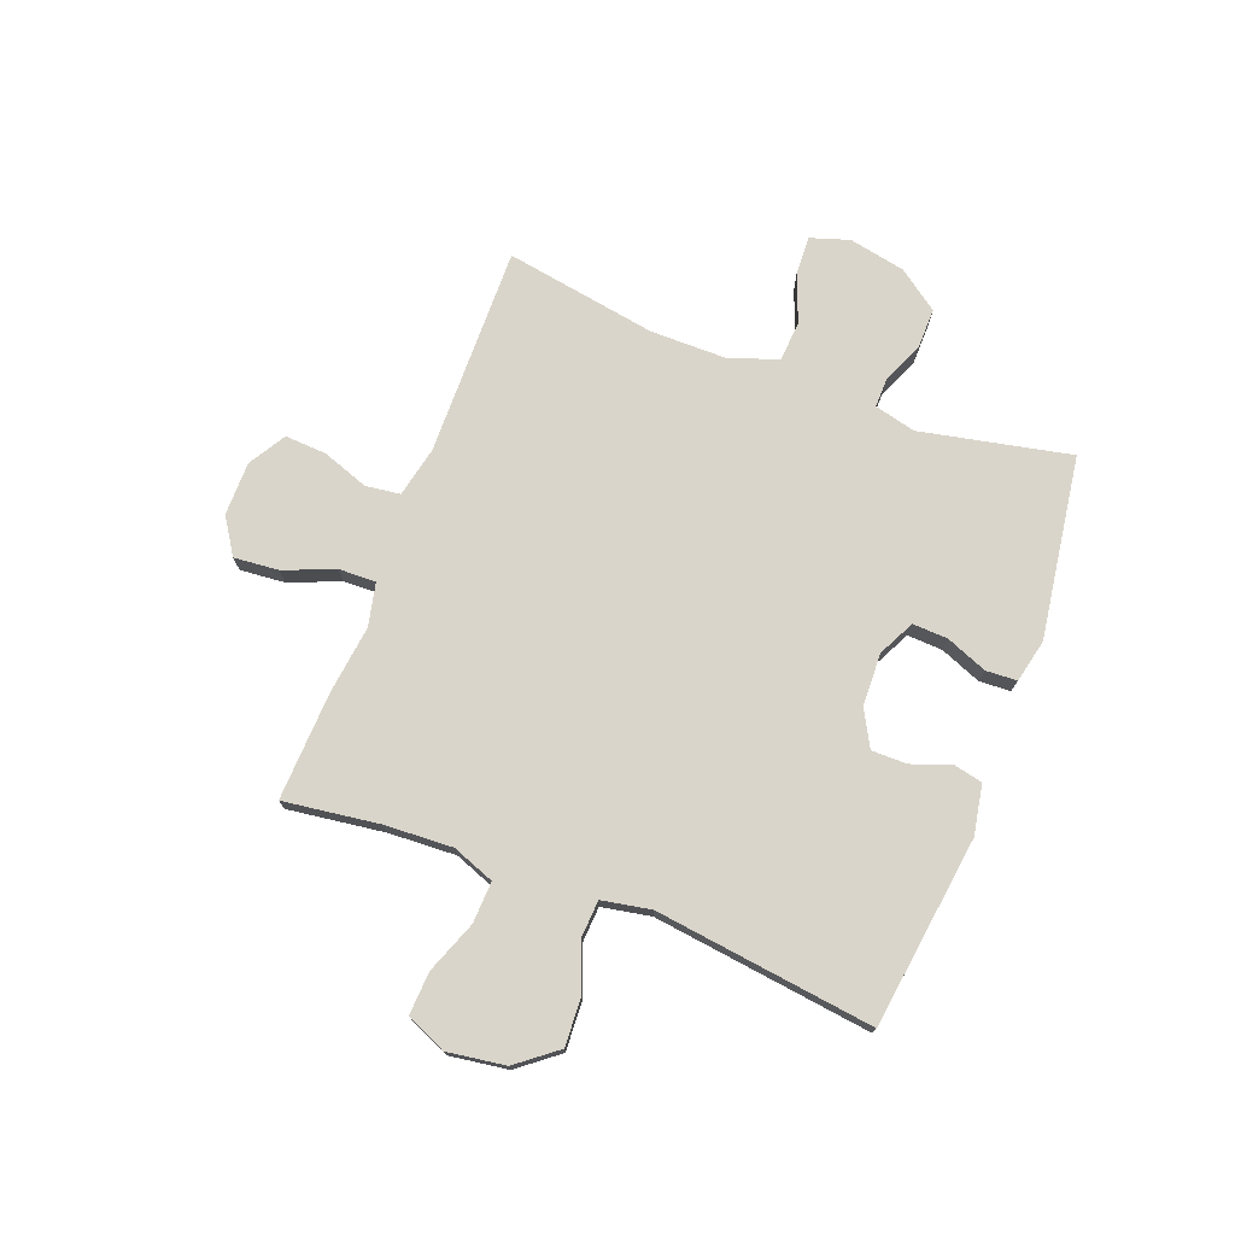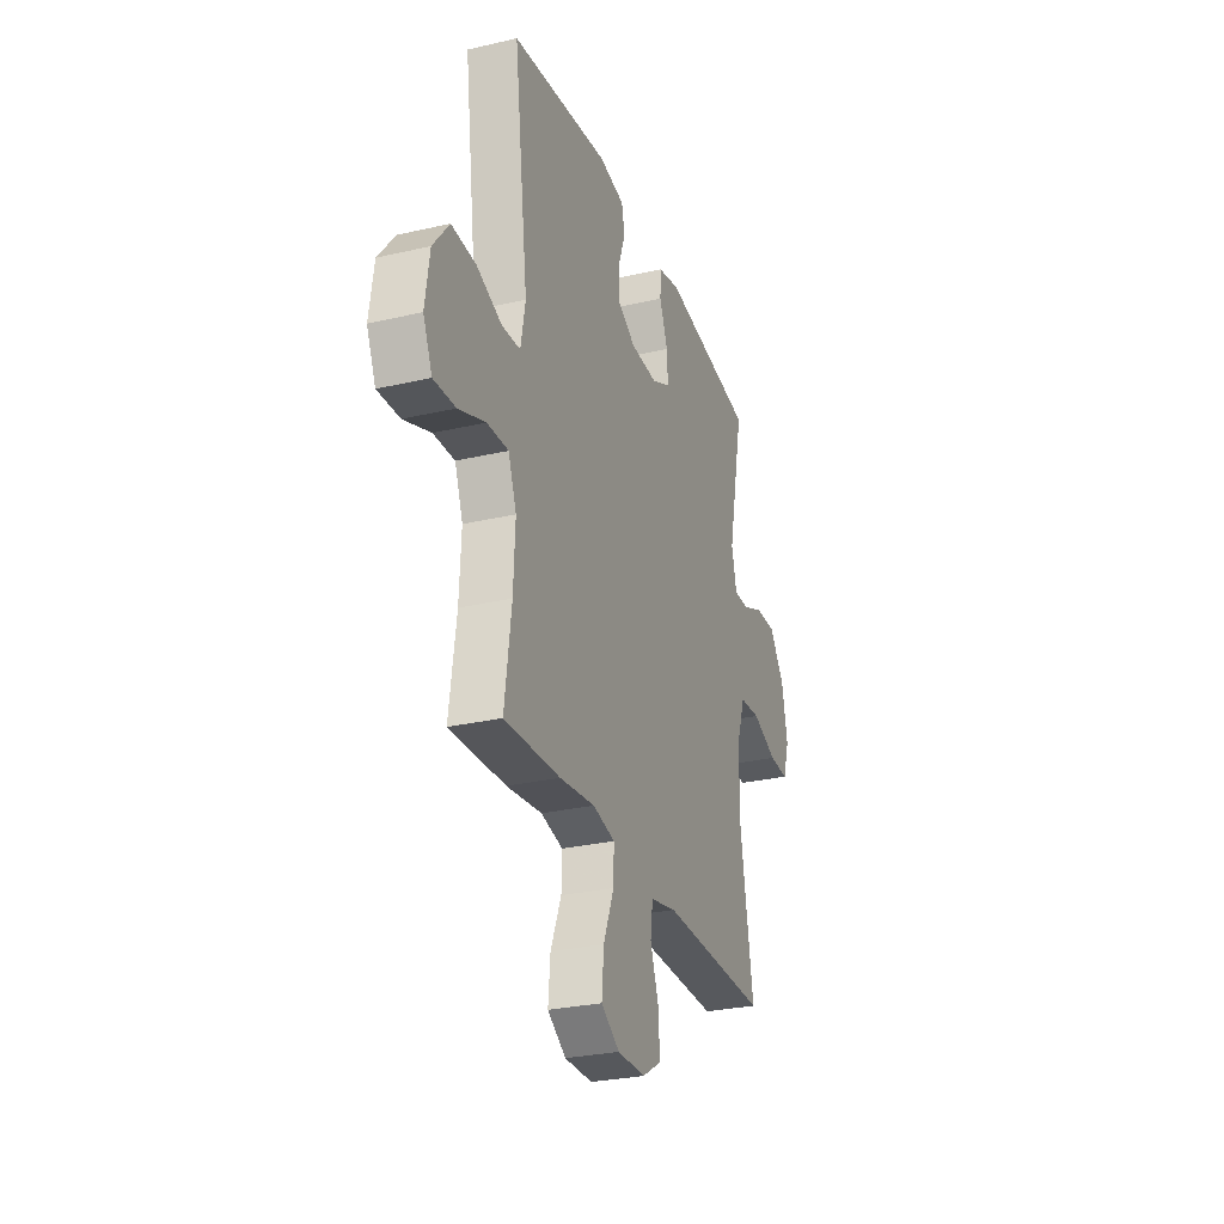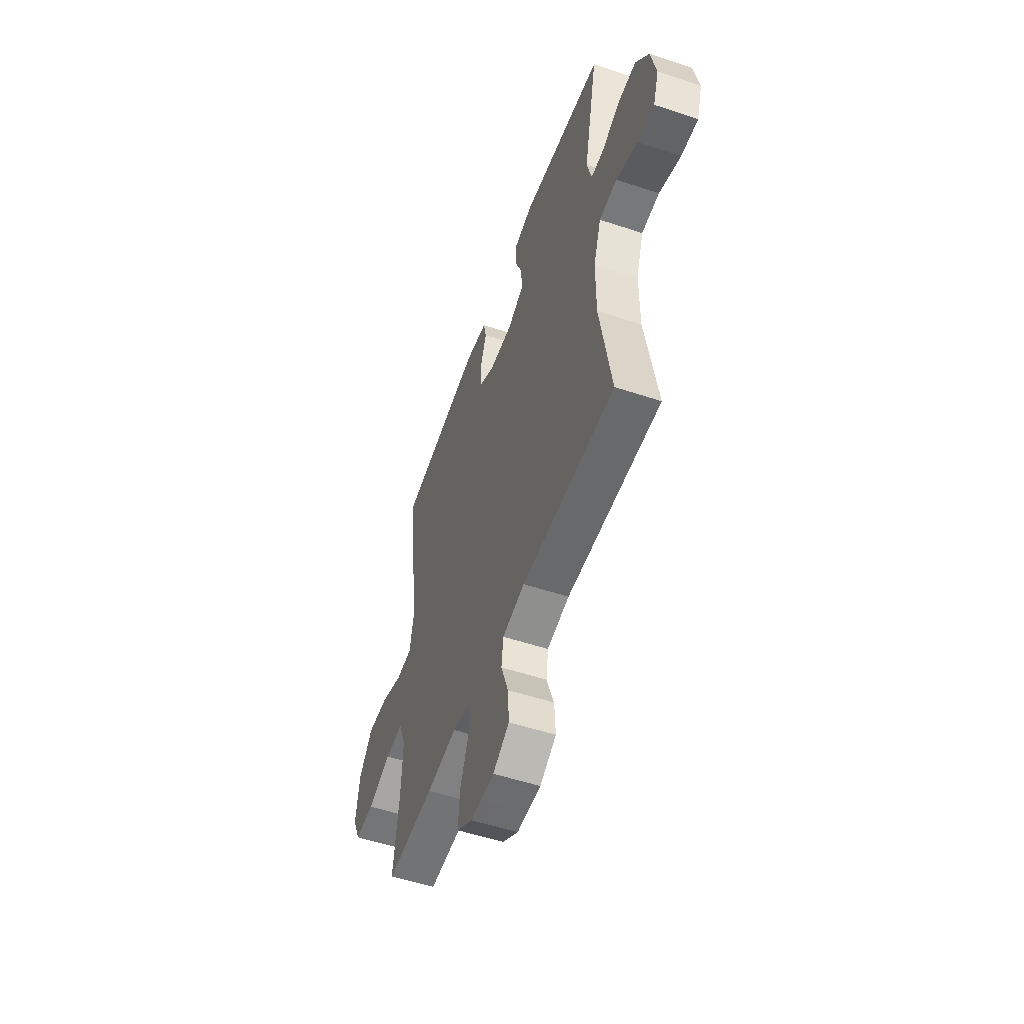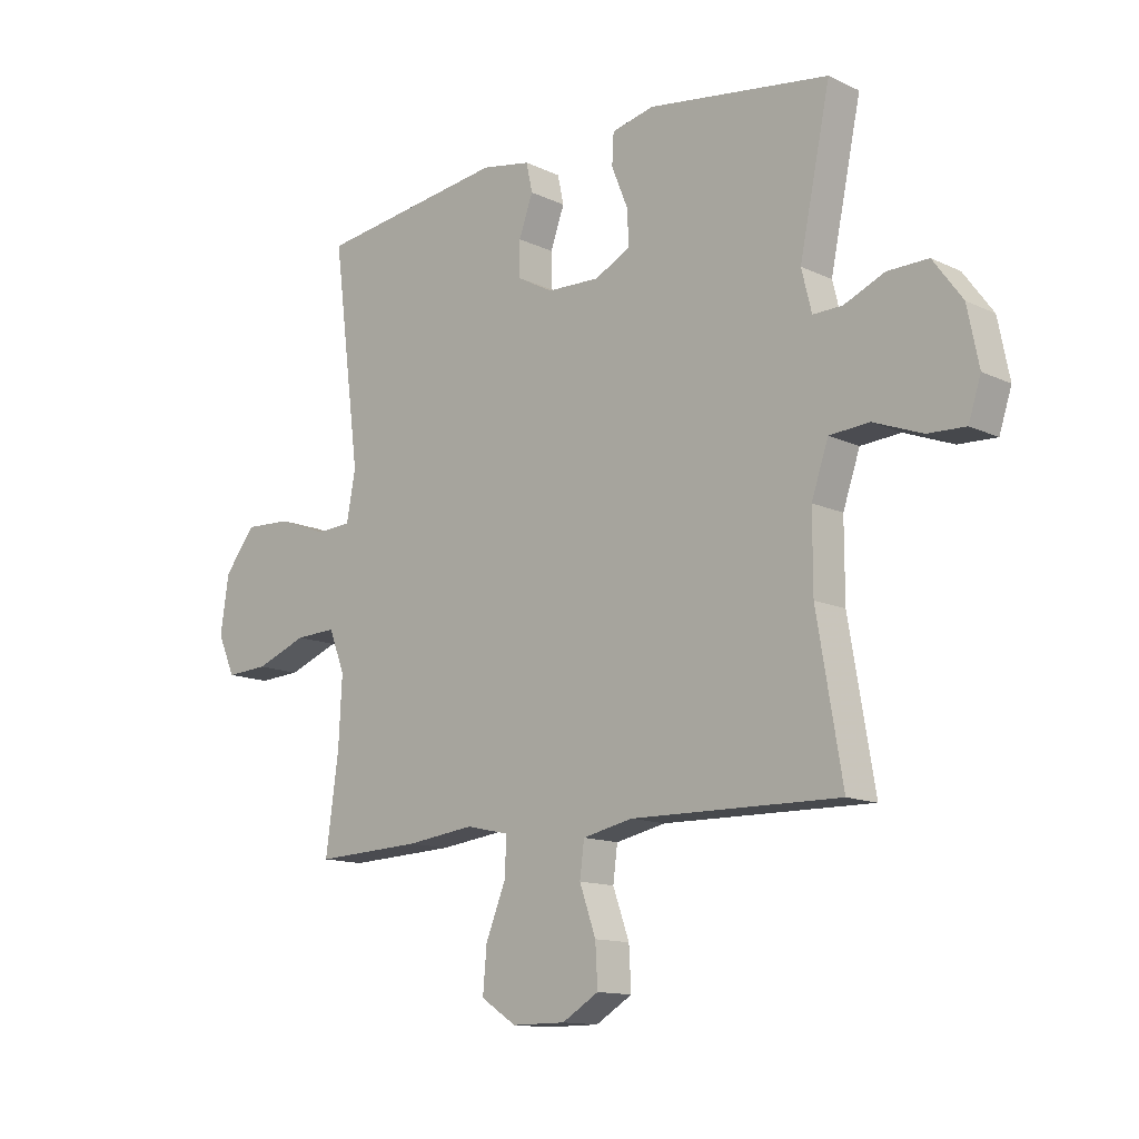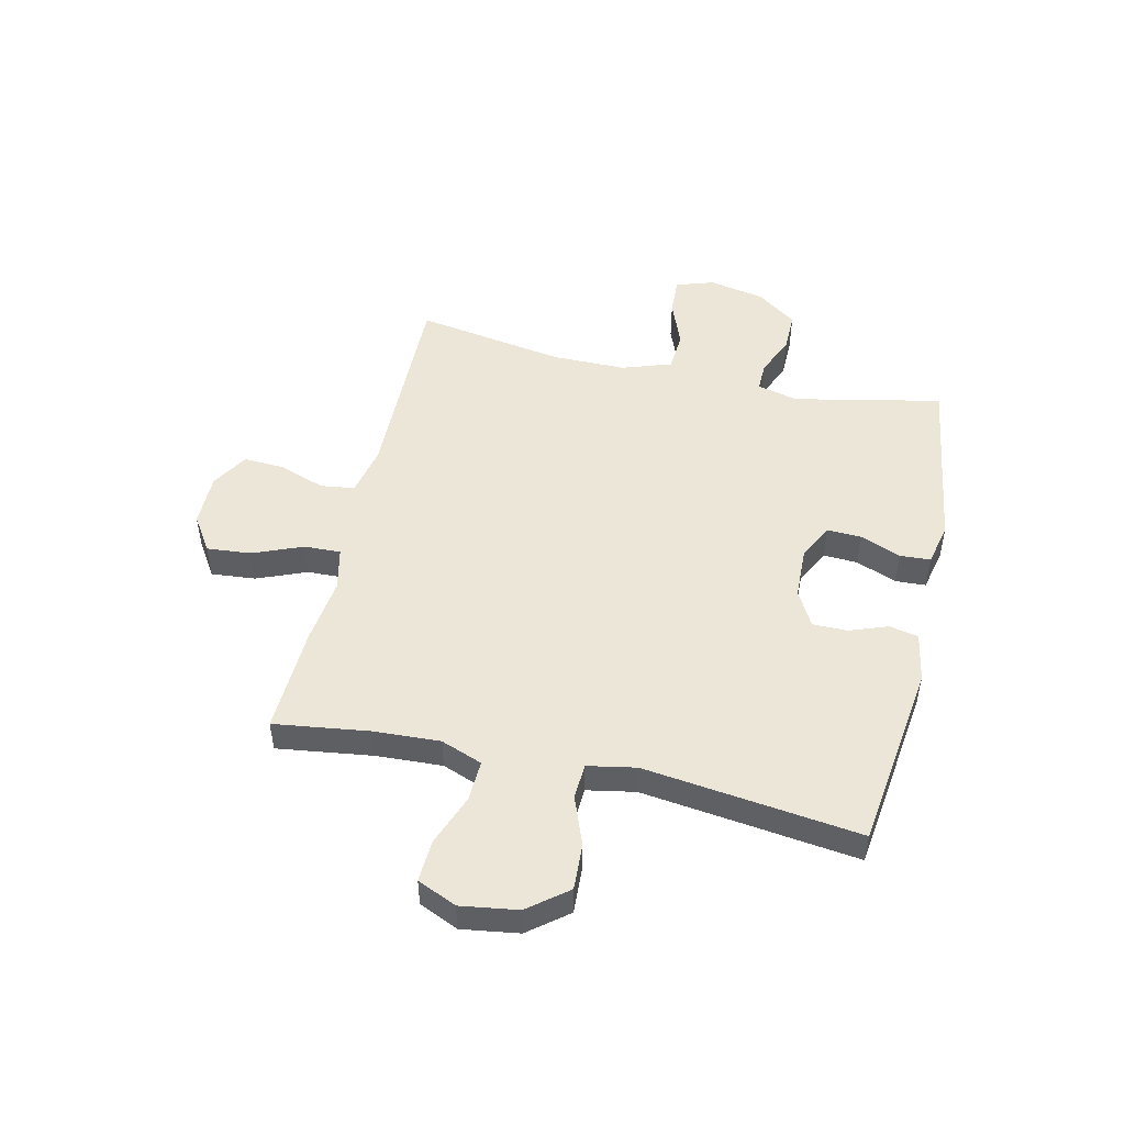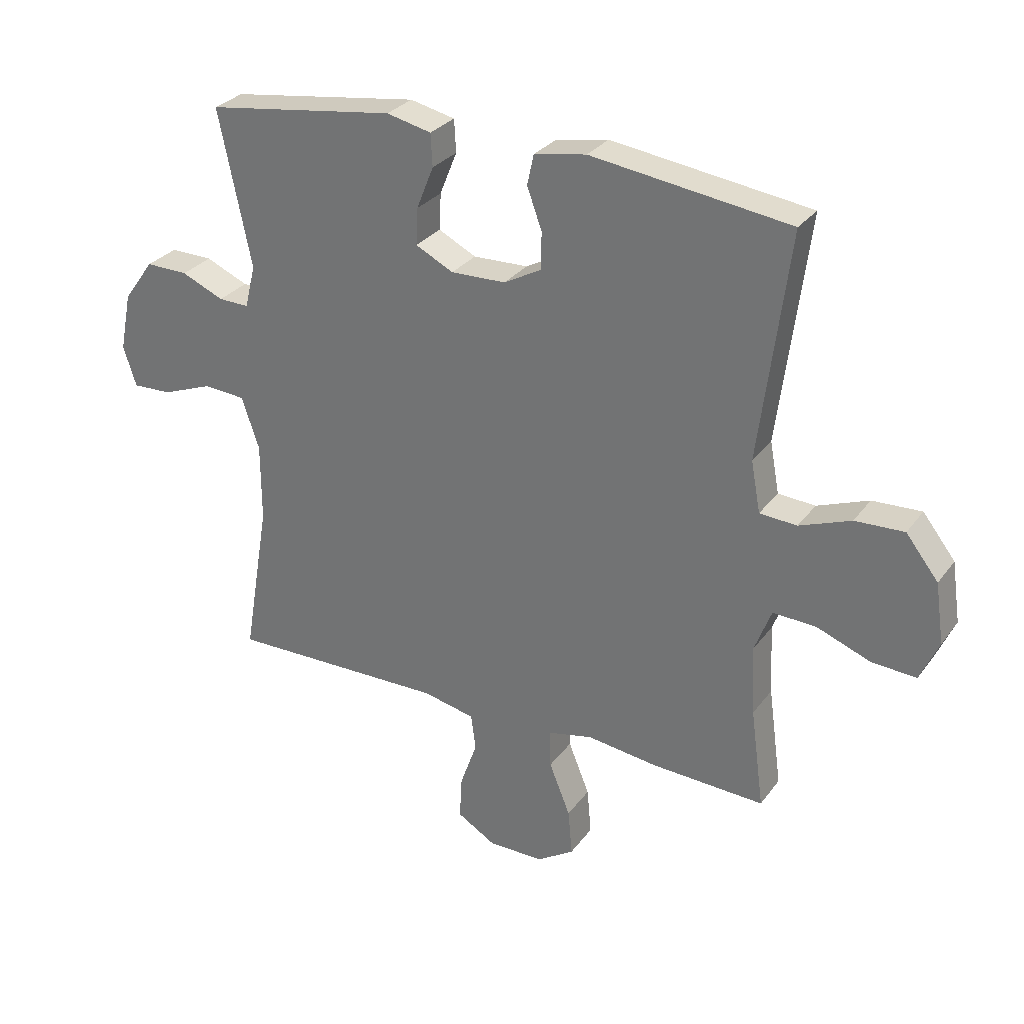
<metadata>
{"format":"obj","ext":"obj","renderer":"f3d","projection":"perspective","resolution":1024,"background":"white","views":[{"elev":74.3,"azim":-69.1,"up":"+Y"},{"elev":-28.3,"azim":-70.7,"up":"+Z"},{"elev":-53.5,"azim":70.5,"up":"+Z"},{"elev":-13.0,"azim":42.9,"up":"+Z"},{"elev":49.5,"azim":-77.2,"up":"+Y"},{"elev":29.5,"azim":-150.6,"up":"+Z"}]}
</metadata>
<code>
v -0.5 0.07 0.5
v -0.164 0.07 0.545
v -0.076 0.07 0.529
v -0.065 0.07 0.478
v -0.09 0.07 0.409
v -0.09 0.07 0.347
v -0.026 0.07 0.312
v 0.067 0.07 0.309
v 0.131 0.07 0.341
v 0.128 0.07 0.403
v 0.099 0.07 0.475
v 0.102 0.07 0.53
v 0.178 0.07 0.547
v 0.5 0.07 0.5
v 0.445 0.07 0.236
v 0.463 0.07 0.163
v 0.515 0.07 0.164
v 0.587 0.07 0.195
v 0.659 0.07 0.196
v 0.711 0.07 0.125
v 0.731 0.07 0.025
v 0.709 0.07 -0.043
v 0.642 0.07 -0.04
v 0.556 0.07 -0.007
v 0.485 0.07 -0.012
v 0.455 0.07 -0.1
v 0.455 0.07 -0.233
v 0.5 0.07 -0.5
v 0.13 0.07 -0.494
v 0.041 0.07 -0.513
v 0.033 0.07 -0.574
v 0.062 0.07 -0.656
v 0.066 0.07 -0.729
v 0.001 0.07 -0.768
v -0.094 0.07 -0.768
v -0.157 0.07 -0.727
v -0.15 0.07 -0.648
v -0.114 0.07 -0.559
v -0.112 0.07 -0.494
v -0.188 0.07 -0.477
v -0.309 0.07 -0.492
v -0.5 0.07 -0.5
v -0.477 0.07 -0.331
v -0.471 0.07 -0.212
v -0.499 0.07 -0.138
v -0.572 0.07 -0.141
v -0.664 0.07 -0.176
v -0.739 0.07 -0.18
v -0.77 0.07 -0.11
v -0.755 0.07 -0.008
v -0.7 0.07 0.062
v -0.617 0.07 0.058
v -0.53 0.07 0.025
v -0.467 0.07 0.029
v -0.451 0.07 0.115
v -0.5 0 0.5
v -0.164 0 0.545
v -0.076 0 0.529
v -0.065 0 0.478
v -0.09 0 0.409
v -0.09 0 0.347
v -0.026 0 0.312
v 0.067 0 0.309
v 0.131 0 0.341
v 0.128 0 0.403
v 0.099 0 0.475
v 0.102 0 0.53
v 0.178 0 0.547
v 0.5 0 0.5
v 0.445 0 0.236
v 0.463 0 0.163
v 0.515 0 0.164
v 0.587 0 0.195
v 0.659 0 0.196
v 0.711 0 0.125
v 0.731 0 0.025
v 0.709 0 -0.043
v 0.642 0 -0.04
v 0.556 0 -0.007
v 0.485 0 -0.012
v 0.455 0 -0.1
v 0.455 0 -0.233
v 0.5 0 -0.5
v 0.13 0 -0.494
v 0.041 0 -0.513
v 0.033 0 -0.574
v 0.062 0 -0.656
v 0.066 0 -0.729
v 0.001 0 -0.768
v -0.094 0 -0.768
v -0.157 0 -0.727
v -0.15 0 -0.648
v -0.114 0 -0.559
v -0.112 0 -0.494
v -0.188 0 -0.477
v -0.309 0 -0.492
v -0.5 0 -0.5
v -0.477 0 -0.331
v -0.471 0 -0.212
v -0.499 0 -0.138
v -0.572 0 -0.141
v -0.664 0 -0.176
v -0.739 0 -0.18
v -0.77 0 -0.11
v -0.755 0 -0.008
v -0.7 0 0.062
v -0.617 0 0.058
v -0.53 0 0.025
v -0.467 0 0.029
v -0.451 0 0.115
f 51 52 53
f 50 51 53
f 49 50 53
f 48 49 53
f 47 48 53
f 46 47 53
f 45 46 53 54
f 44 45 54
f 40 41 42 43
f 39 40 43 44
f 36 37 38
f 35 36 38
f 34 35 38
f 33 34 38
f 32 33 38
f 31 32 38
f 30 31 38 39
f 44 54 55
f 39 44 55
f 30 39 55
f 29 30 55
f 22 23 24
f 21 22 24
f 20 21 24
f 19 20 24
f 18 19 24
f 17 18 24
f 16 17 24 25
f 15 16 25 26
f 13 14 15
f 12 13 15
f 11 12 15
f 10 11 15
f 15 26 27
f 10 15 27
f 9 10 27
f 3 4 5
f 2 3 5
f 1 2 5
f 55 1 5
f 55 5 6
f 29 55 6 7
f 27 28 29
f 9 27 29
f 8 9 29
f 7 8 29
f 108 107 106
f 108 106 105
f 108 105 104
f 108 104 103
f 108 103 102
f 108 102 101
f 109 108 101 100
f 109 100 99
f 98 97 96 95
f 99 98 95 94
f 93 92 91
f 93 91 90
f 93 90 89
f 93 89 88
f 93 88 87
f 93 87 86
f 94 93 86 85
f 110 109 99
f 110 99 94
f 110 94 85
f 110 85 84
f 79 78 77
f 79 77 76
f 79 76 75
f 79 75 74
f 79 74 73
f 79 73 72
f 80 79 72 71
f 81 80 71 70
f 70 69 68
f 70 68 67
f 70 67 66
f 70 66 65
f 82 81 70
f 82 70 65
f 82 65 64
f 60 59 58
f 60 58 57
f 60 57 56
f 60 56 110
f 61 60 110
f 62 61 110 84
f 84 83 82
f 84 82 64
f 84 64 63
f 84 63 62
f 1 56 57 2
f 2 57 58 3
f 3 58 59 4
f 4 59 60 5
f 5 60 61 6
f 6 61 62 7
f 7 62 63 8
f 8 63 64 9
f 9 64 65 10
f 10 65 66 11
f 11 66 67 12
f 12 67 68 13
f 13 68 69 14
f 14 69 70 15
f 15 70 71 16
f 16 71 72 17
f 17 72 73 18
f 18 73 74 19
f 19 74 75 20
f 20 75 76 21
f 21 76 77 22
f 22 77 78 23
f 23 78 79 24
f 24 79 80 25
f 25 80 81 26
f 26 81 82 27
f 27 82 83 28
f 28 83 84 29
f 29 84 85 30
f 30 85 86 31
f 31 86 87 32
f 32 87 88 33
f 33 88 89 34
f 34 89 90 35
f 35 90 91 36
f 36 91 92 37
f 37 92 93 38
f 38 93 94 39
f 39 94 95 40
f 40 95 96 41
f 41 96 97 42
f 42 97 98 43
f 43 98 99 44
f 44 99 100 45
f 45 100 101 46
f 46 101 102 47
f 47 102 103 48
f 48 103 104 49
f 49 104 105 50
f 50 105 106 51
f 51 106 107 52
f 52 107 108 53
f 53 108 109 54
f 54 109 110 55
f 55 110 56 1

</code>
